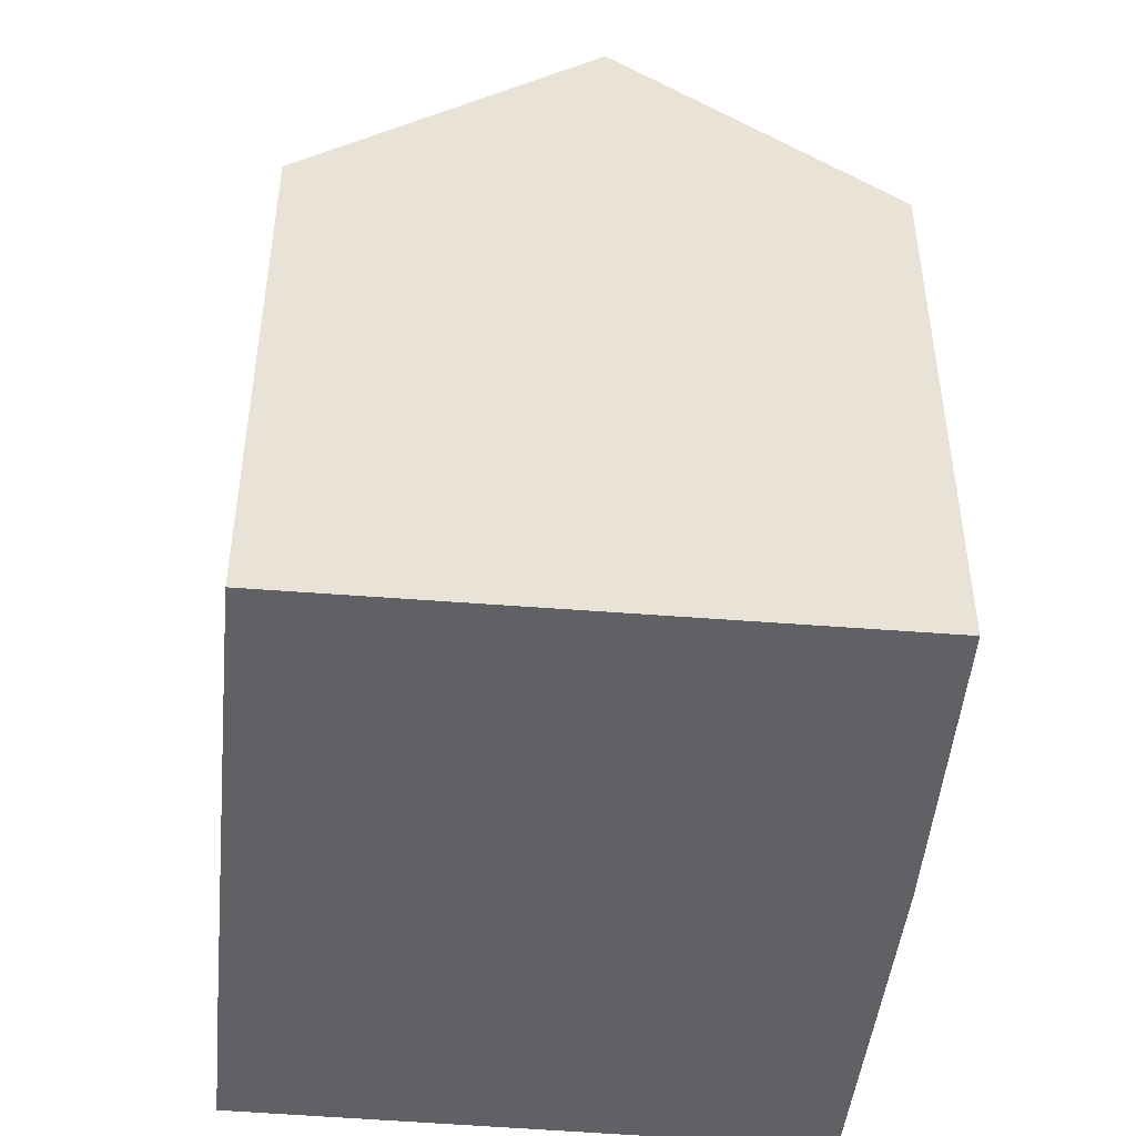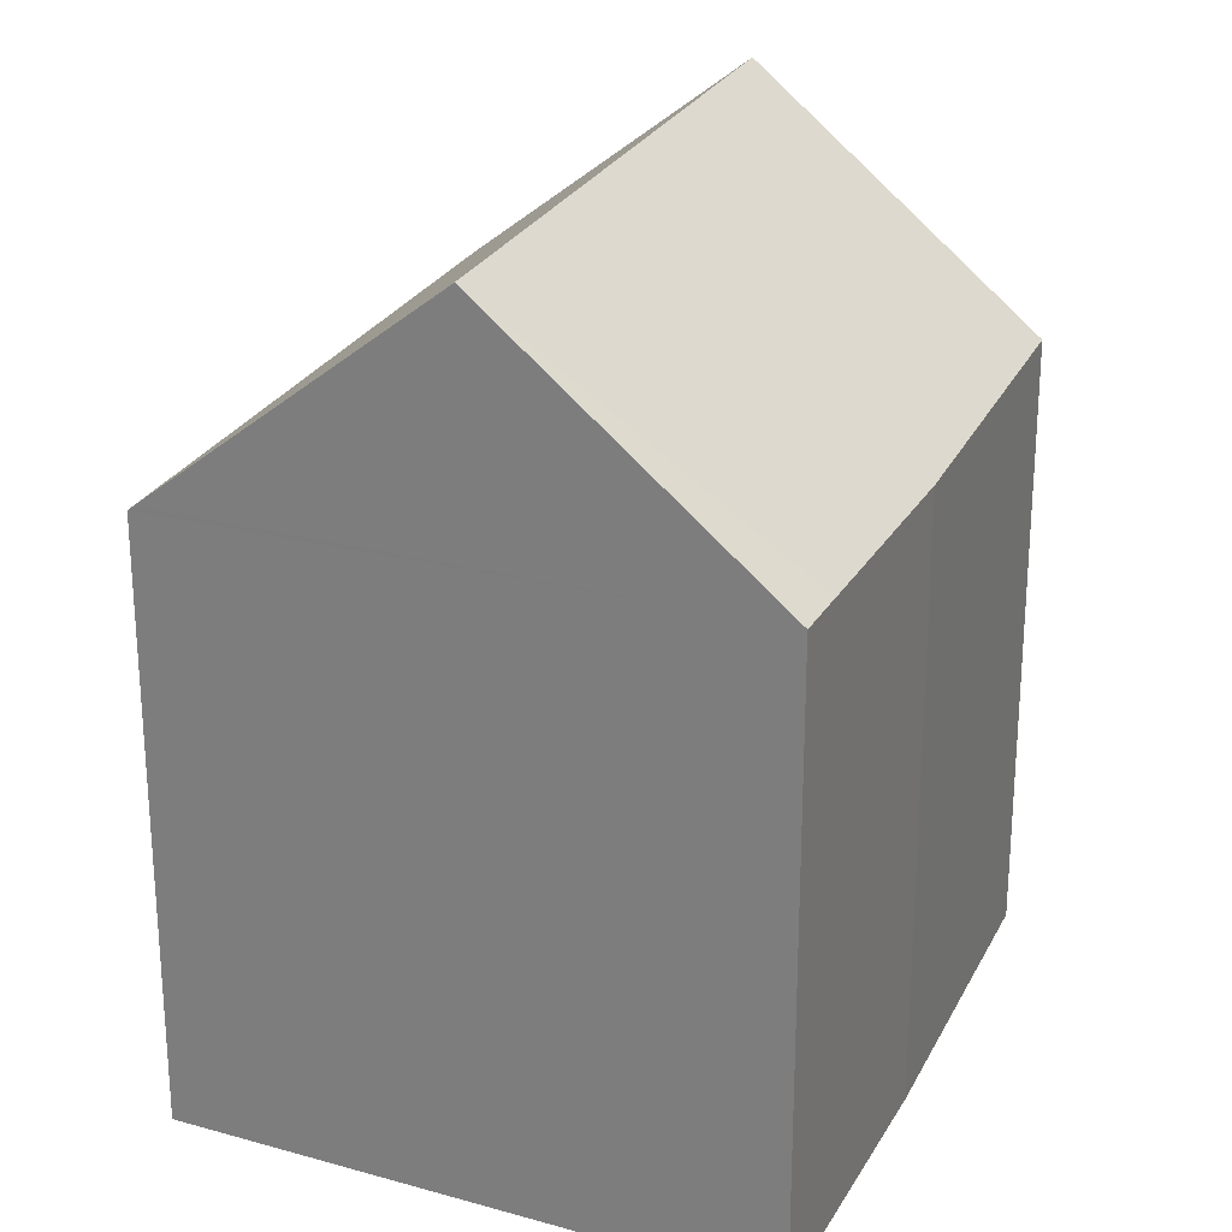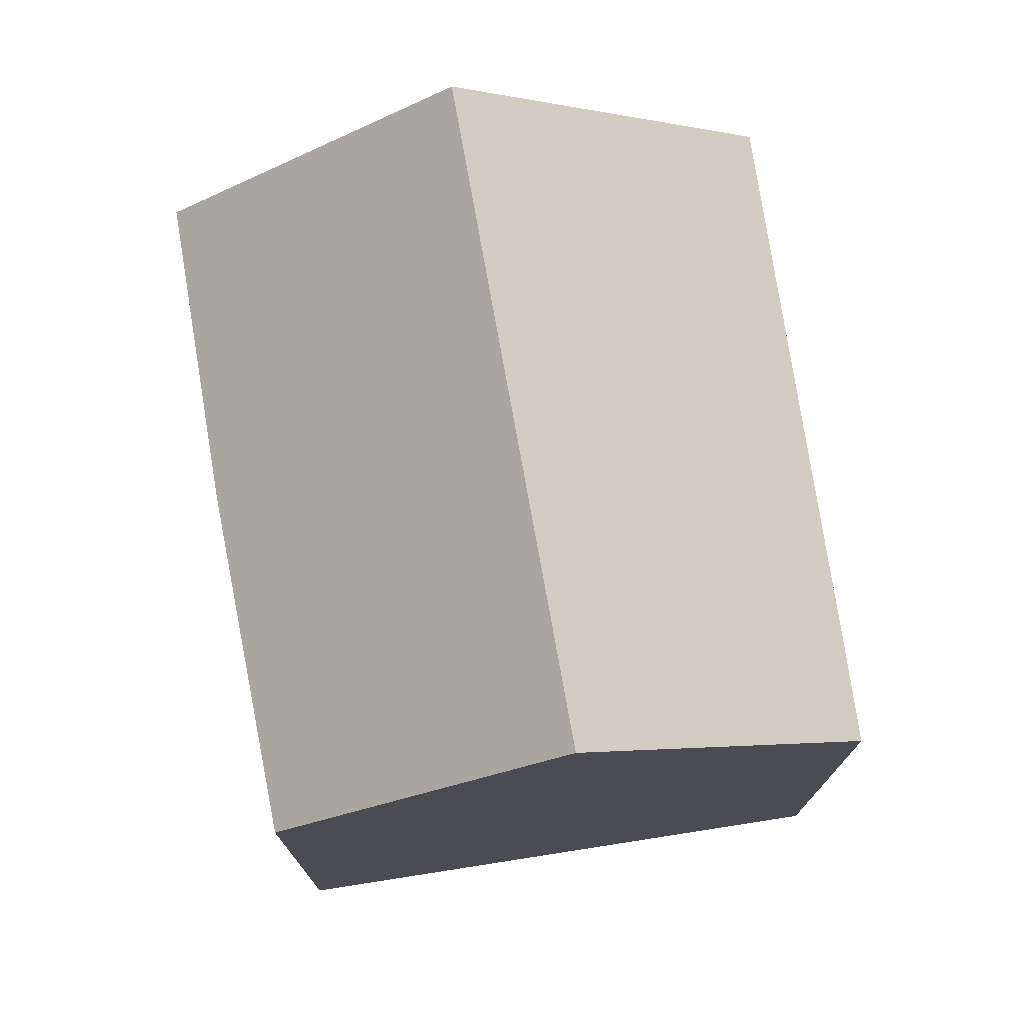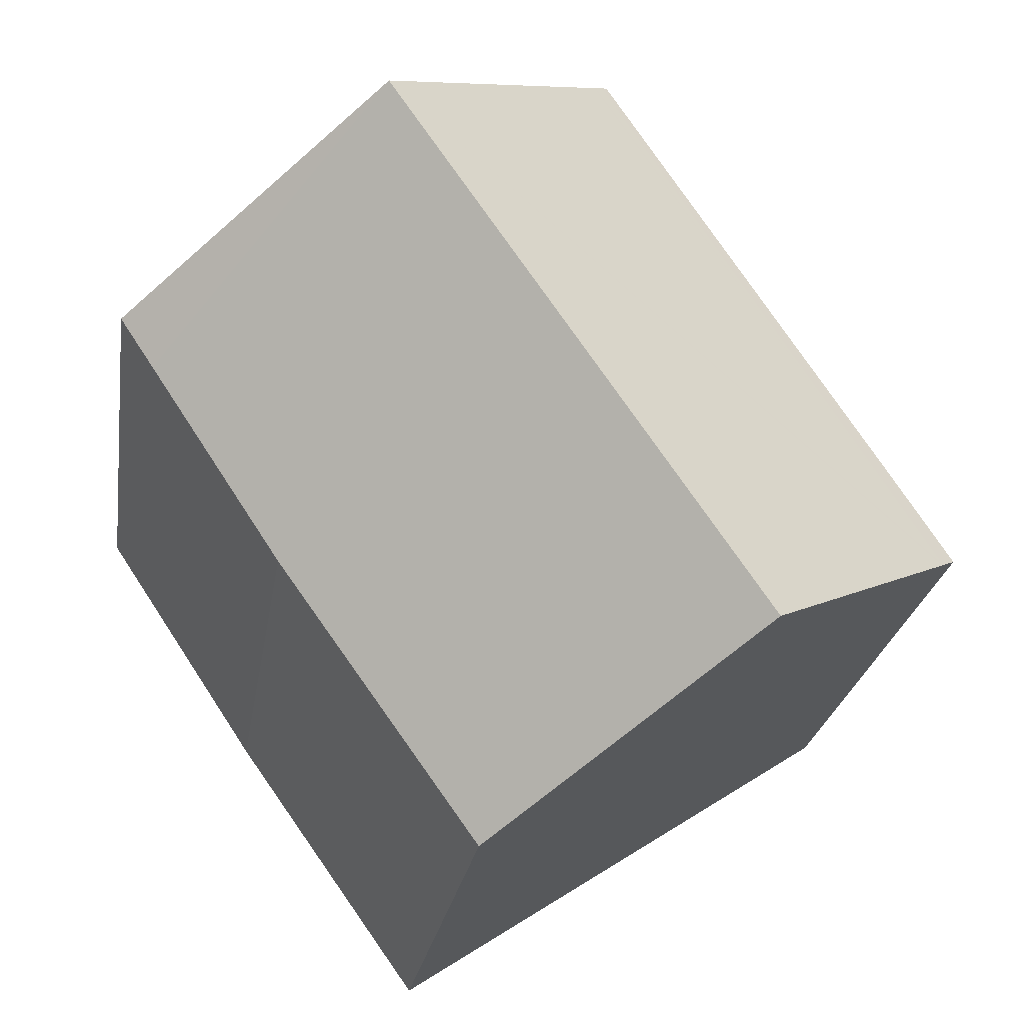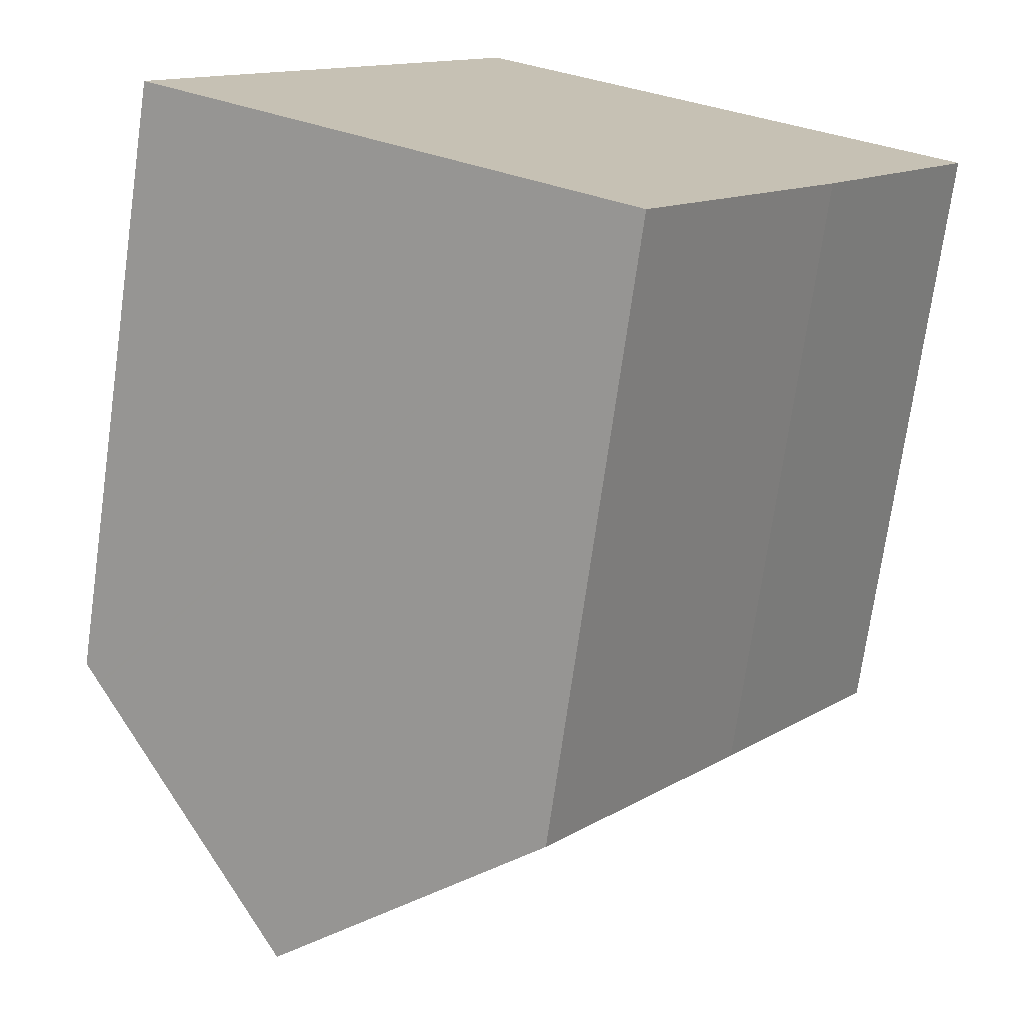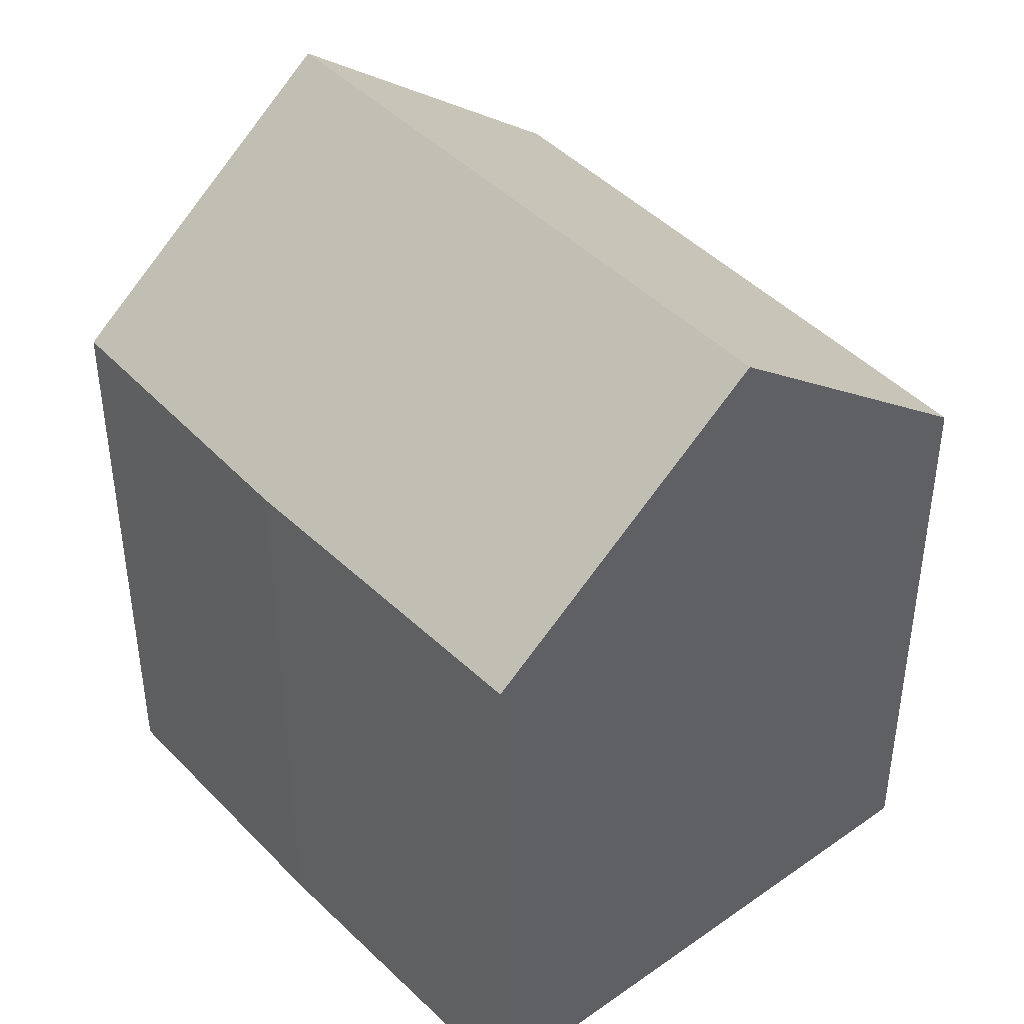
<metadata>
{"format":"obj","ext":"obj","renderer":"f3d","projection":"perspective","resolution":1024,"background":"white","views":[{"elev":-49.5,"azim":27.8,"up":"+Y"},{"elev":26.2,"azim":57.0,"up":"+Y"},{"elev":76.7,"azim":-155.7,"up":"+Y"},{"elev":-23.0,"azim":171.8,"up":"+Z"},{"elev":-72.7,"azim":-8.0,"up":"+Z"},{"elev":44.5,"azim":173.5,"up":"+Y"}]}
</metadata>
<code>
v  5.651 19.84 -3.696
v  16 14.32 -0.843
v  11.34 14.42 -7.418
v  14.18 19.84 8.725
v  19.11 14.4 3.842
v  19.91 14.42 5.049
v  8.274 14.25 12.52
v  4.979 14.25 7.724
v  8.139 14.12 12.61
v  1.463 14.39 2.291
v  0 14.46 8.854e-16
v  0.371 14.81 -0.243
v  8.473 14.43 12.39
v  8.496 14.46 12.38
v  0.41 14.85 -0.268
v  0 0 0
v  1.463 -1.403e-16 2.291
v  8.139 -7.72e-16 12.61
v  4.979 -4.73e-16 7.724
v  14.18 -5.343e-16 8.725
v  19.91 -3.092e-16 5.049
v  8.496 -7.579e-16 12.38
v  8.274 -7.667e-16 12.52
v  8.473 -7.589e-16 12.39
v  16 5.162e-17 -0.843
v  19.11 -2.353e-16 3.842
v  11.34 4.542e-16 -7.418
v  0.371 1.488e-17 -0.243
v  5.651 2.263e-16 -3.696
v  0.41 1.641e-17 -0.268
g defaultobject
f 1 2 3
f 2 1 4
f 2 4 5
f 5 4 6
f 7 8 9
f 8 7 10
f 10 7 11
f 11 7 12
f 12 7 13
f 12 13 14
f 12 14 4
f 12 4 15
f 15 4 1
f 16 10 11
f 10 16 8
f 8 16 9
f 9 16 17
f 9 17 18
f 18 17 19
f 14 6 4
f 6 14 13
f 6 13 7
f 6 7 9
f 6 9 18
f 6 18 20
f 6 20 21
f 20 18 22
f 22 18 23
f 22 23 24
f 21 5 6
f 5 21 2
f 2 21 25
f 25 21 26
f 2 27 3
f 27 2 25
f 27 1 3
f 1 27 15
f 15 27 12
f 12 27 11
f 11 27 28
f 11 28 16
f 28 27 29
f 28 29 30
f 20 26 21
f 26 20 25
f 25 20 27
f 27 20 22
f 27 22 29
f 29 22 24
f 29 24 23
f 29 23 18
f 29 18 19
f 29 19 17
f 29 17 30
f 30 17 16
f 30 16 28

</code>
